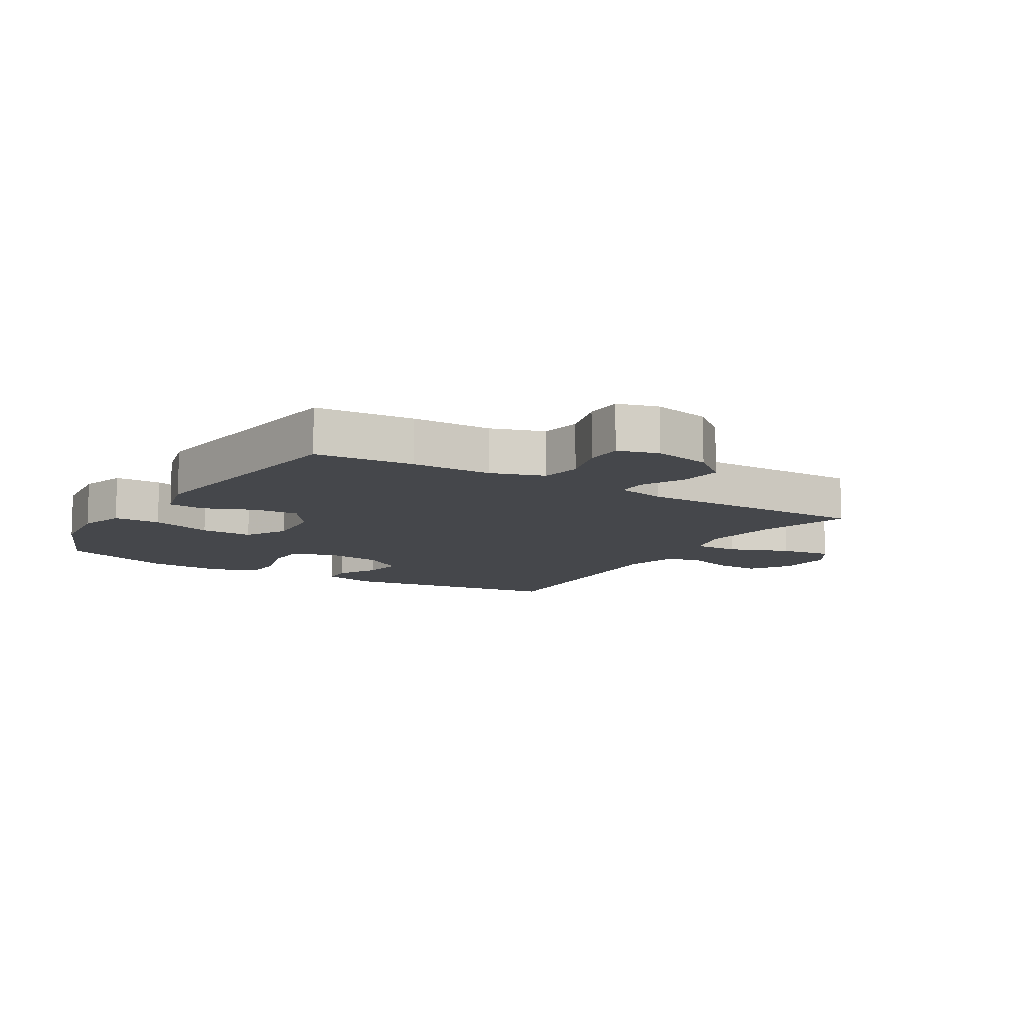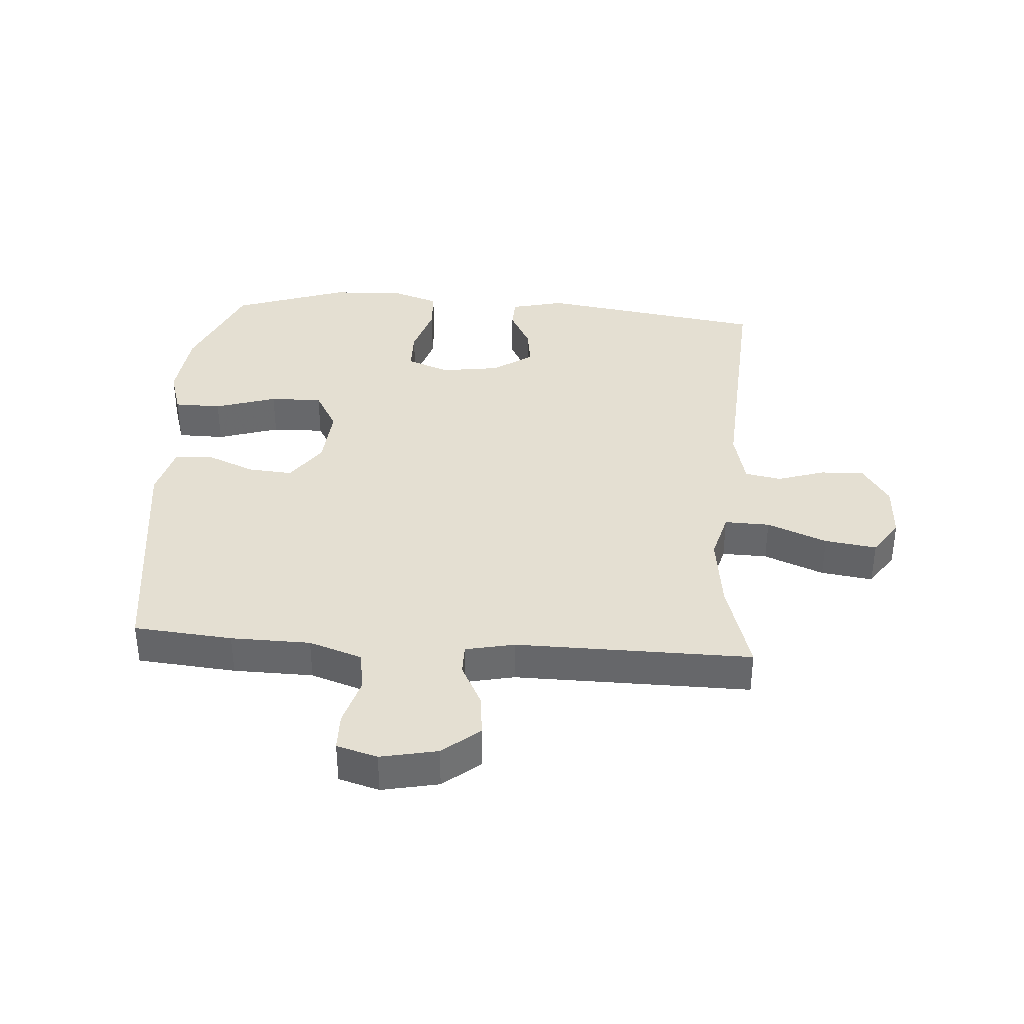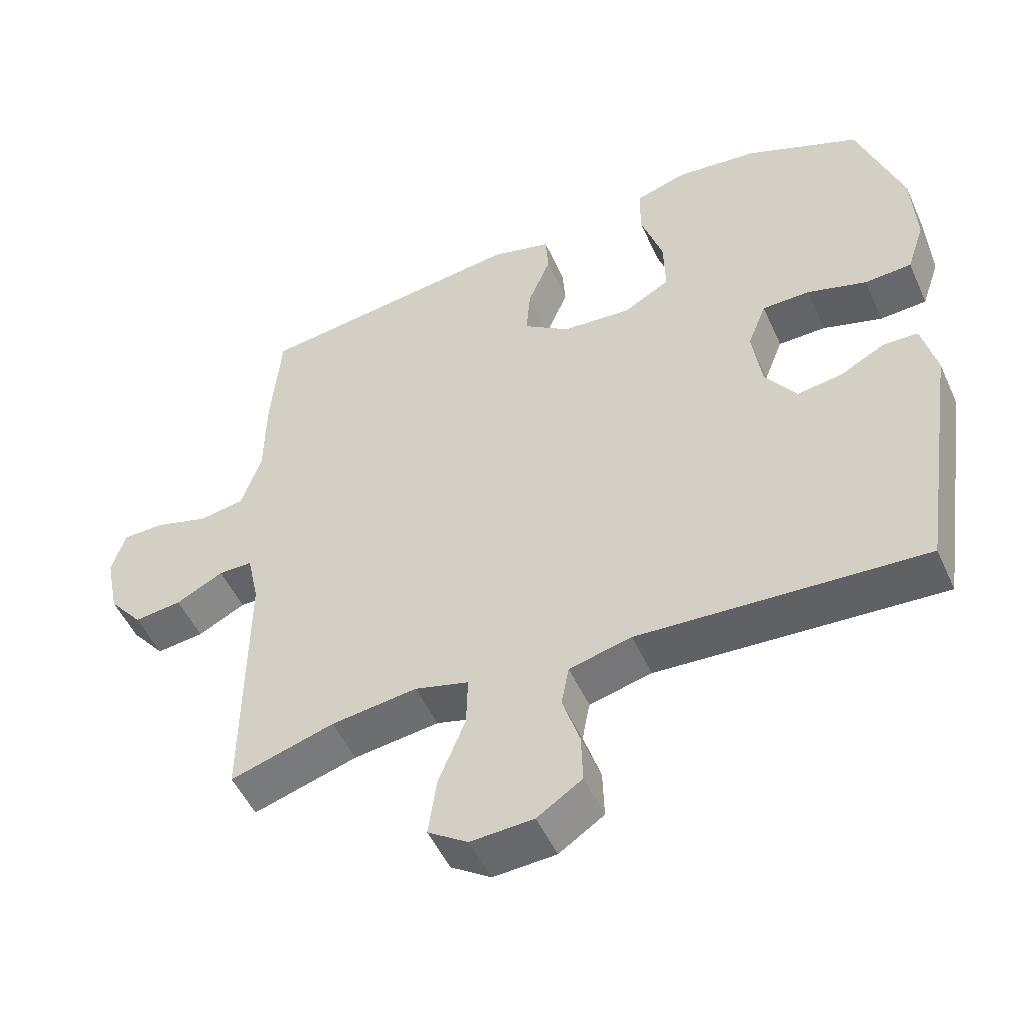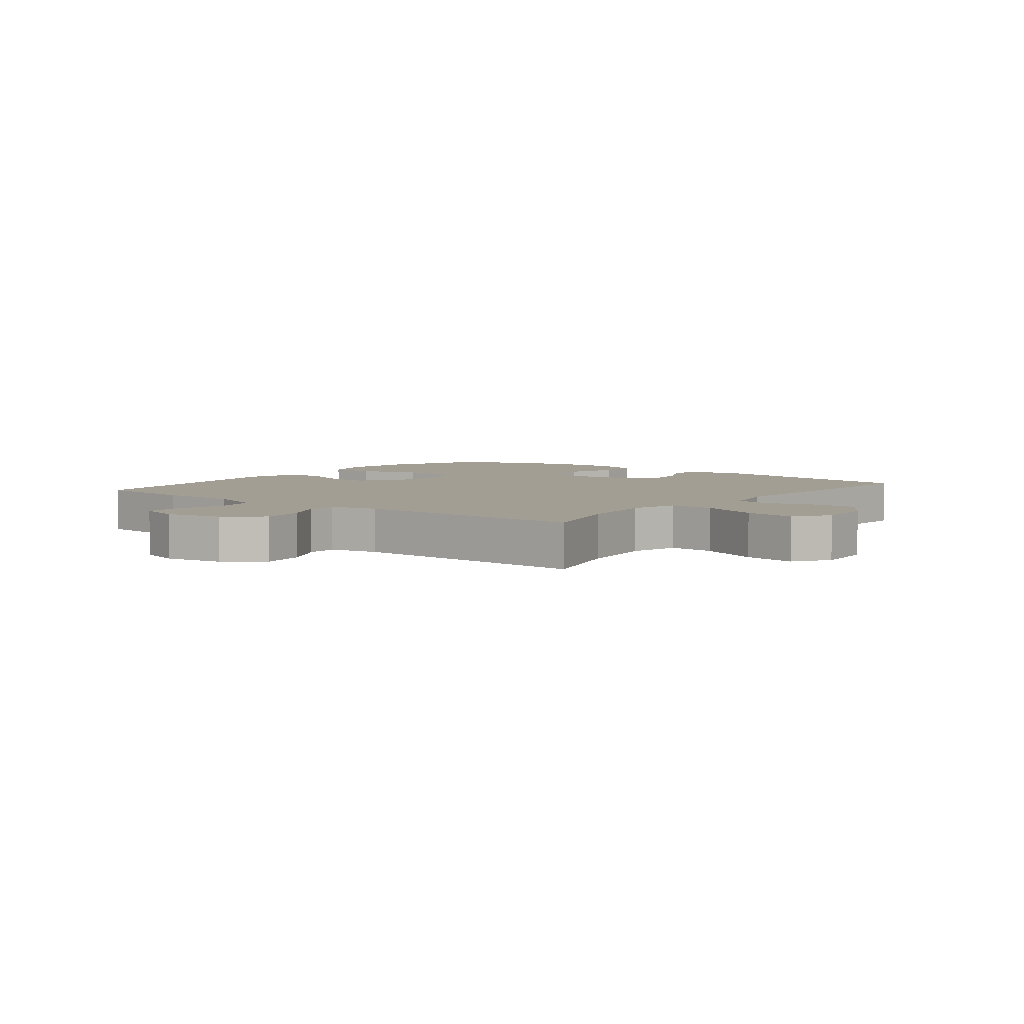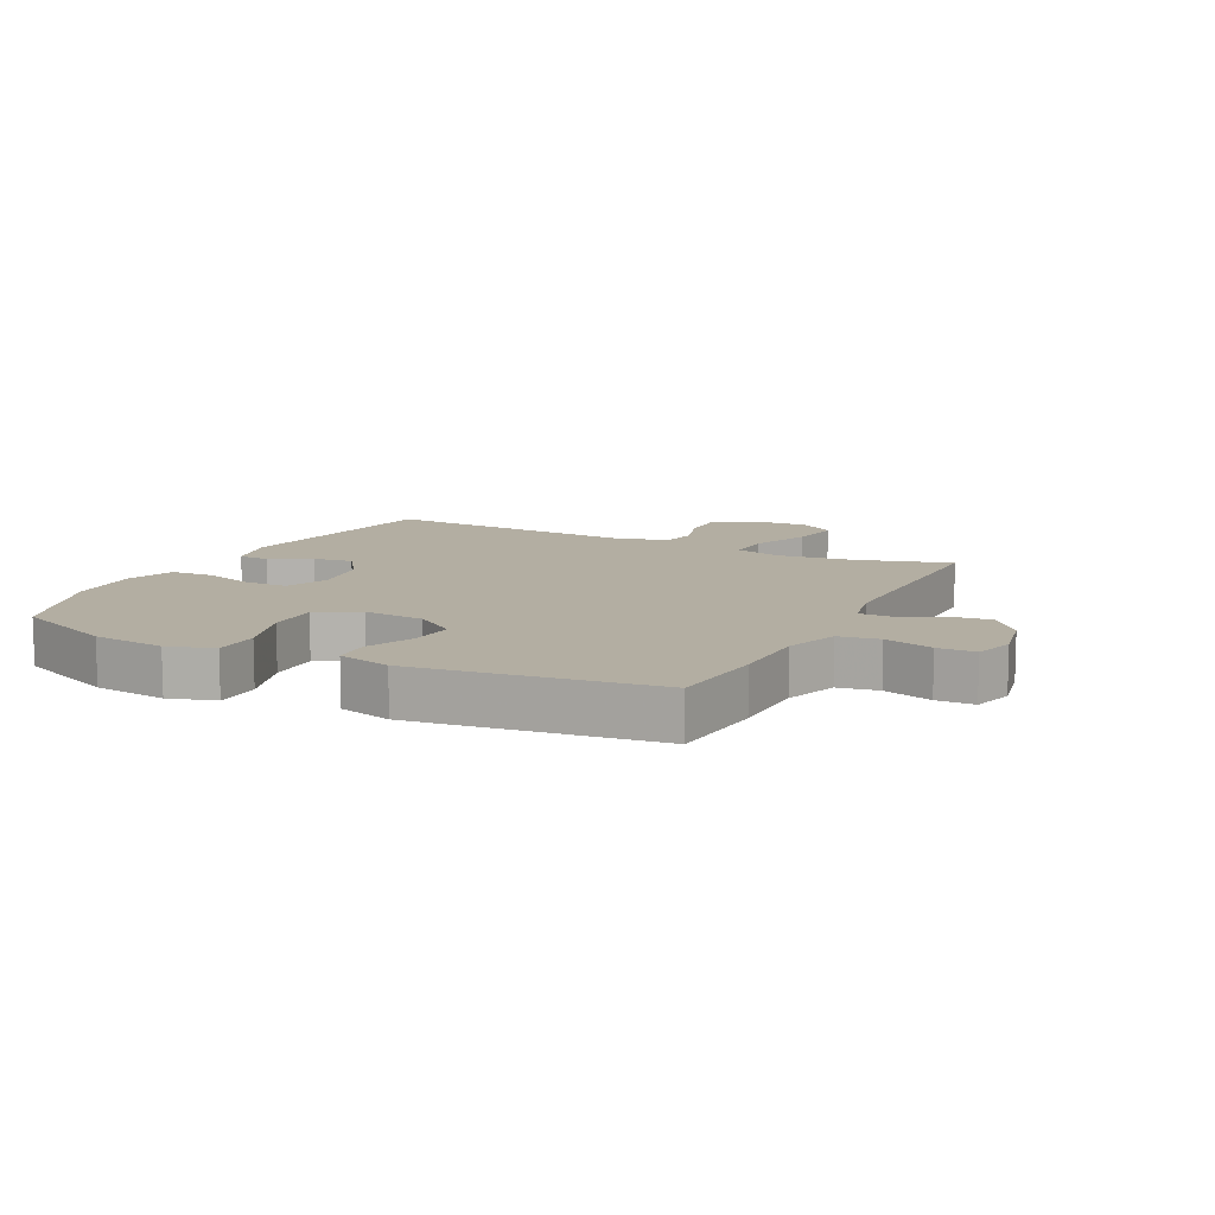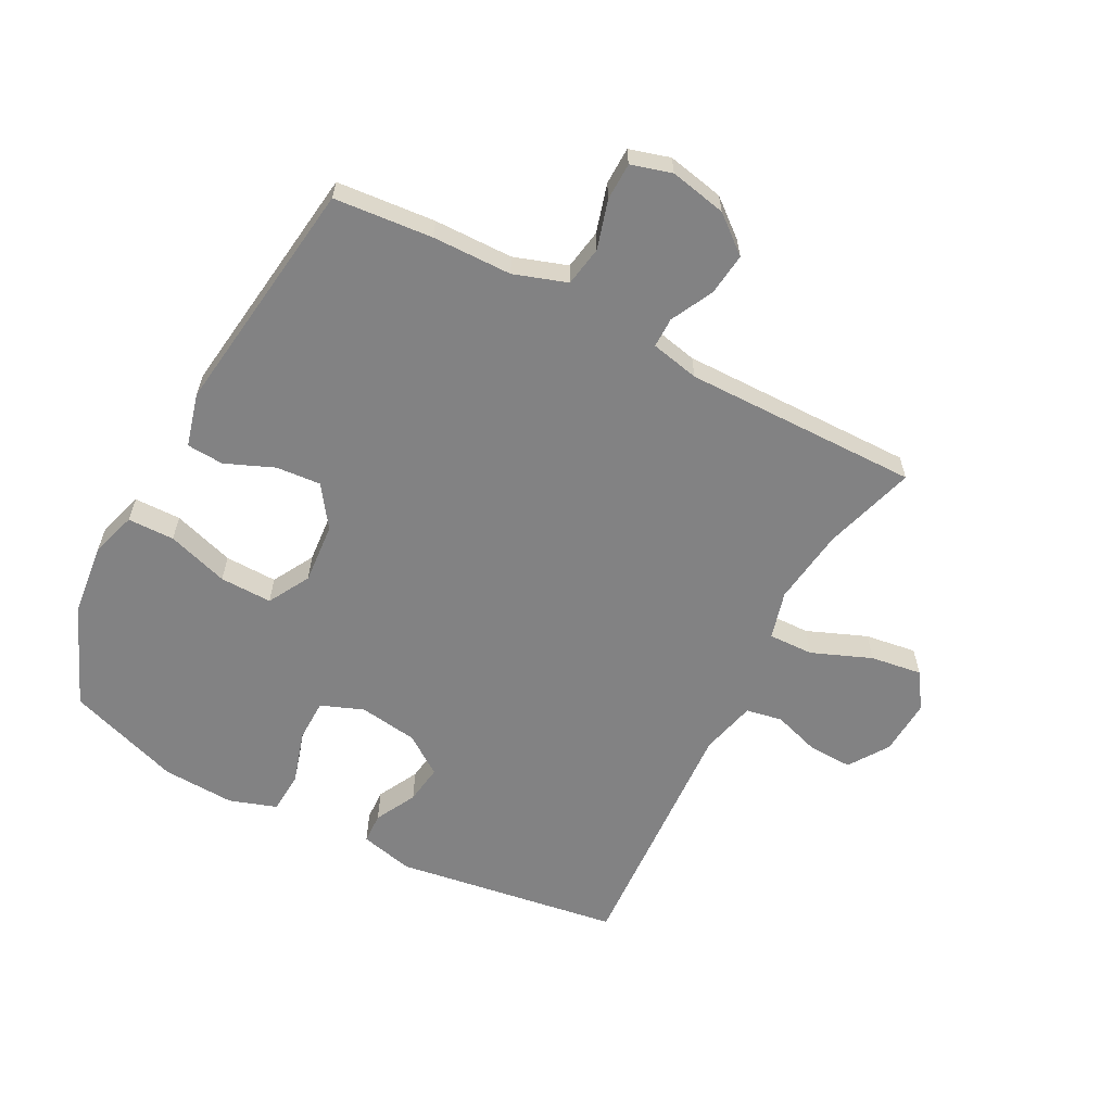
<metadata>
{"format":"obj","ext":"obj","renderer":"f3d","projection":"perspective","resolution":1024,"background":"white","views":[{"elev":-10.6,"azim":58.6,"up":"+Y"},{"elev":37.2,"azim":94.1,"up":"+Y"},{"elev":-50.9,"azim":-156.1,"up":"+Z"},{"elev":5.1,"azim":128.3,"up":"+Y"},{"elev":10.8,"azim":26.8,"up":"+Y"},{"elev":-60.9,"azim":62.3,"up":"+Y"}]}
</metadata>
<code>
v 0.5 0.07 0.5
v 0.514 0.07 0.34
v 0.516 0.07 0.211
v 0.545 0.07 0.125
v 0.61 0.07 0.114
v 0.689 0.07 0.137
v 0.75 0.07 0.136
v 0.769 0.07 0.07
v 0.75 0.07 -0.022
v 0.701 0.07 -0.082
v 0.632 0.07 -0.074
v 0.563 0.07 -0.039
v 0.514 0.07 -0.039
v 0.497 0.07 -0.118
v 0.5 0.07 -0.5
v 0.35 0.07 -0.455
v 0.226 0.07 -0.439
v 0.148 0.07 -0.46
v 0.15 0.07 -0.533
v 0.189 0.07 -0.63
v 0.201 0.07 -0.714
v 0.143 0.07 -0.753
v 0.052 0.07 -0.748
v -0.013 0.07 -0.705
v -0.011 0.07 -0.634
v 0.014 0.07 -0.557
v 0.003 0.07 -0.498
v -0.087 0.07 -0.476
v -0.5 0.07 -0.5
v -0.555 0.07 -0.133
v -0.534 0.07 -0.046
v -0.484 0.07 -0.044
v -0.417 0.07 -0.079
v -0.353 0.07 -0.088
v -0.308 0.07 -0.024
v -0.294 0.07 0.072
v -0.321 0.07 0.141
v -0.39 0.07 0.142
v -0.476 0.07 0.116
v -0.544 0.07 0.12
v -0.57 0.07 0.197
v -0.564 0.07 0.315
v -0.5 0.07 0.5
v -0.335 0.07 0.57
v -0.217 0.07 0.583
v -0.142 0.07 0.56
v -0.141 0.07 0.484
v -0.173 0.07 0.384
v -0.175 0.07 0.299
v -0.107 0.07 0.261
v -0.008 0.07 0.269
v 0.059 0.07 0.316
v 0.053 0.07 0.389
v 0.02 0.07 0.468
v 0.024 0.07 0.528
v 0.111 0.07 0.551
v 0.5 0 0.5
v 0.514 0 0.34
v 0.516 0 0.211
v 0.545 0 0.125
v 0.61 0 0.114
v 0.689 0 0.137
v 0.75 0 0.136
v 0.769 0 0.07
v 0.75 0 -0.022
v 0.701 0 -0.082
v 0.632 0 -0.074
v 0.563 0 -0.039
v 0.514 0 -0.039
v 0.497 0 -0.118
v 0.5 0 -0.5
v 0.35 0 -0.455
v 0.226 0 -0.439
v 0.148 0 -0.46
v 0.15 0 -0.533
v 0.189 0 -0.63
v 0.201 0 -0.714
v 0.143 0 -0.753
v 0.052 0 -0.748
v -0.013 0 -0.705
v -0.011 0 -0.634
v 0.014 0 -0.557
v 0.003 0 -0.498
v -0.087 0 -0.476
v -0.5 0 -0.5
v -0.555 0 -0.133
v -0.534 0 -0.046
v -0.484 0 -0.044
v -0.417 0 -0.079
v -0.353 0 -0.088
v -0.308 0 -0.024
v -0.294 0 0.072
v -0.321 0 0.141
v -0.39 0 0.142
v -0.476 0 0.116
v -0.544 0 0.12
v -0.57 0 0.197
v -0.564 0 0.315
v -0.5 0 0.5
v -0.335 0 0.57
v -0.217 0 0.583
v -0.142 0 0.56
v -0.141 0 0.484
v -0.173 0 0.384
v -0.175 0 0.299
v -0.107 0 0.261
v -0.008 0 0.269
v 0.059 0 0.316
v 0.053 0 0.389
v 0.02 0 0.468
v 0.024 0 0.528
v 0.111 0 0.551
f 53 54 55 56
f 52 53 56 1
f 51 52 1 2
f 45 46 47 48
f 45 48 49
f 44 45 49
f 43 44 49
f 42 43 49
f 41 42 49 50
f 38 39 40 41
f 37 38 41 50
f 30 31 32 33
f 28 29 30 33
f 27 28 33 34
f 23 24 25 26
f 23 26 27
f 22 23 27
f 19 20 21 22
f 18 19 22 27
f 17 18 27 34
f 14 15 16
f 13 14 16 17
f 9 10 11 12
f 9 12 13
f 8 9 13
f 5 6 7 8
f 4 5 8 13
f 3 4 13 17
f 51 2 3 17
f 36 37 50 51
f 35 36 51 17
f 17 34 35
f 112 111 110 109
f 57 112 109 108
f 58 57 108 107
f 104 103 102 101
f 105 104 101
f 105 101 100
f 105 100 99
f 105 99 98
f 106 105 98 97
f 97 96 95 94
f 106 97 94 93
f 89 88 87 86
f 89 86 85 84
f 90 89 84 83
f 82 81 80 79
f 83 82 79
f 83 79 78
f 78 77 76 75
f 83 78 75 74
f 90 83 74 73
f 72 71 70
f 73 72 70 69
f 68 67 66 65
f 69 68 65
f 69 65 64
f 64 63 62 61
f 69 64 61 60
f 73 69 60 59
f 73 59 58 107
f 107 106 93 92
f 73 107 92 91
f 91 90 73
f 1 57 58 2
f 2 58 59 3
f 3 59 60 4
f 4 60 61 5
f 5 61 62 6
f 6 62 63 7
f 7 63 64 8
f 8 64 65 9
f 9 65 66 10
f 10 66 67 11
f 11 67 68 12
f 12 68 69 13
f 13 69 70 14
f 14 70 71 15
f 15 71 72 16
f 16 72 73 17
f 17 73 74 18
f 18 74 75 19
f 19 75 76 20
f 20 76 77 21
f 21 77 78 22
f 22 78 79 23
f 23 79 80 24
f 24 80 81 25
f 25 81 82 26
f 26 82 83 27
f 27 83 84 28
f 28 84 85 29
f 29 85 86 30
f 30 86 87 31
f 31 87 88 32
f 32 88 89 33
f 33 89 90 34
f 34 90 91 35
f 35 91 92 36
f 36 92 93 37
f 37 93 94 38
f 38 94 95 39
f 39 95 96 40
f 40 96 97 41
f 41 97 98 42
f 42 98 99 43
f 43 99 100 44
f 44 100 101 45
f 45 101 102 46
f 46 102 103 47
f 47 103 104 48
f 48 104 105 49
f 49 105 106 50
f 50 106 107 51
f 51 107 108 52
f 52 108 109 53
f 53 109 110 54
f 54 110 111 55
f 55 111 112 56
f 56 112 57 1

</code>
